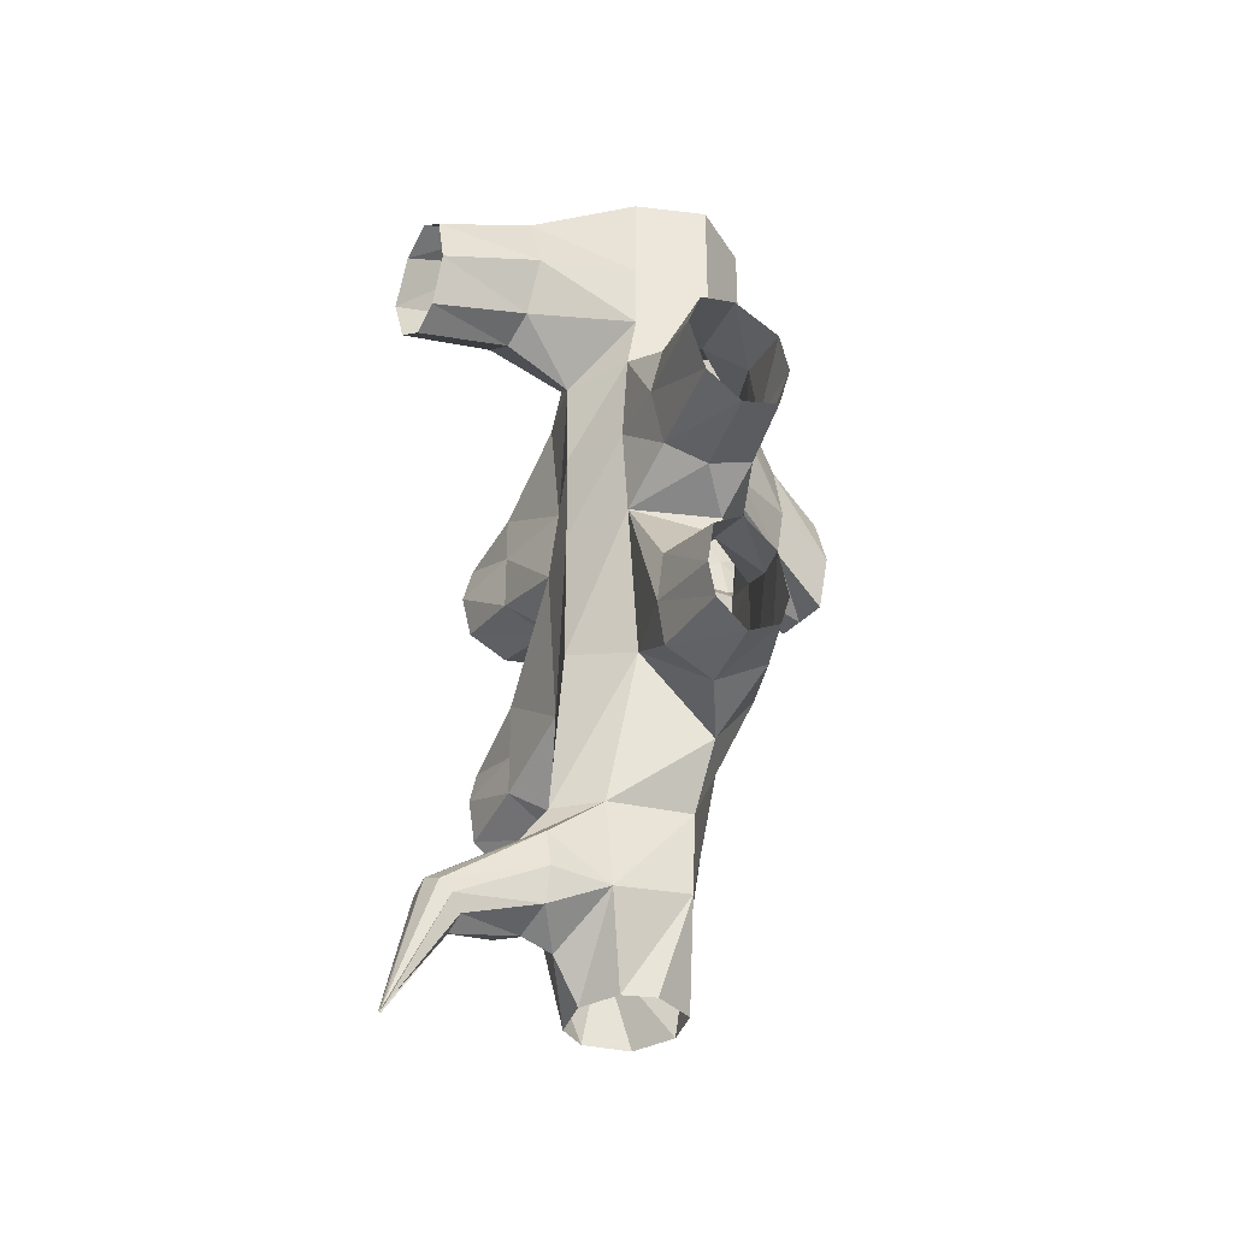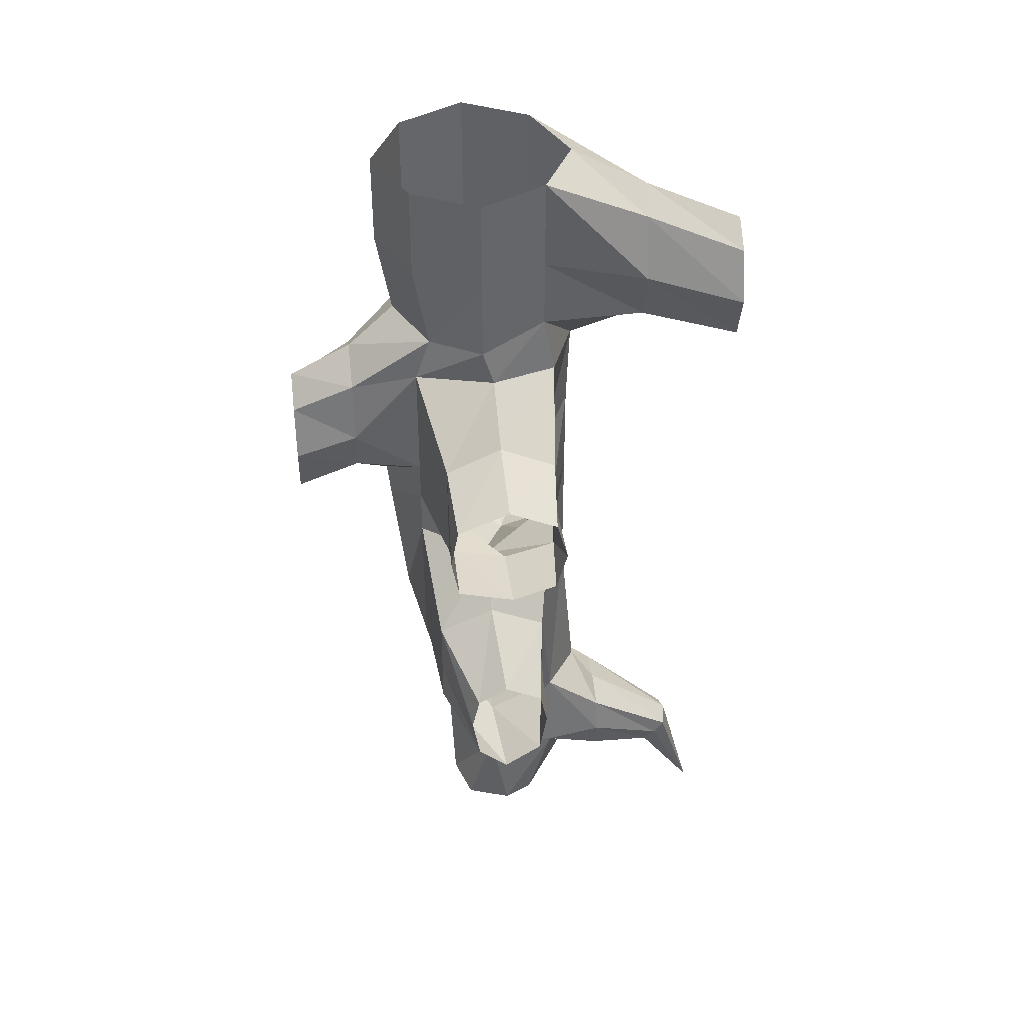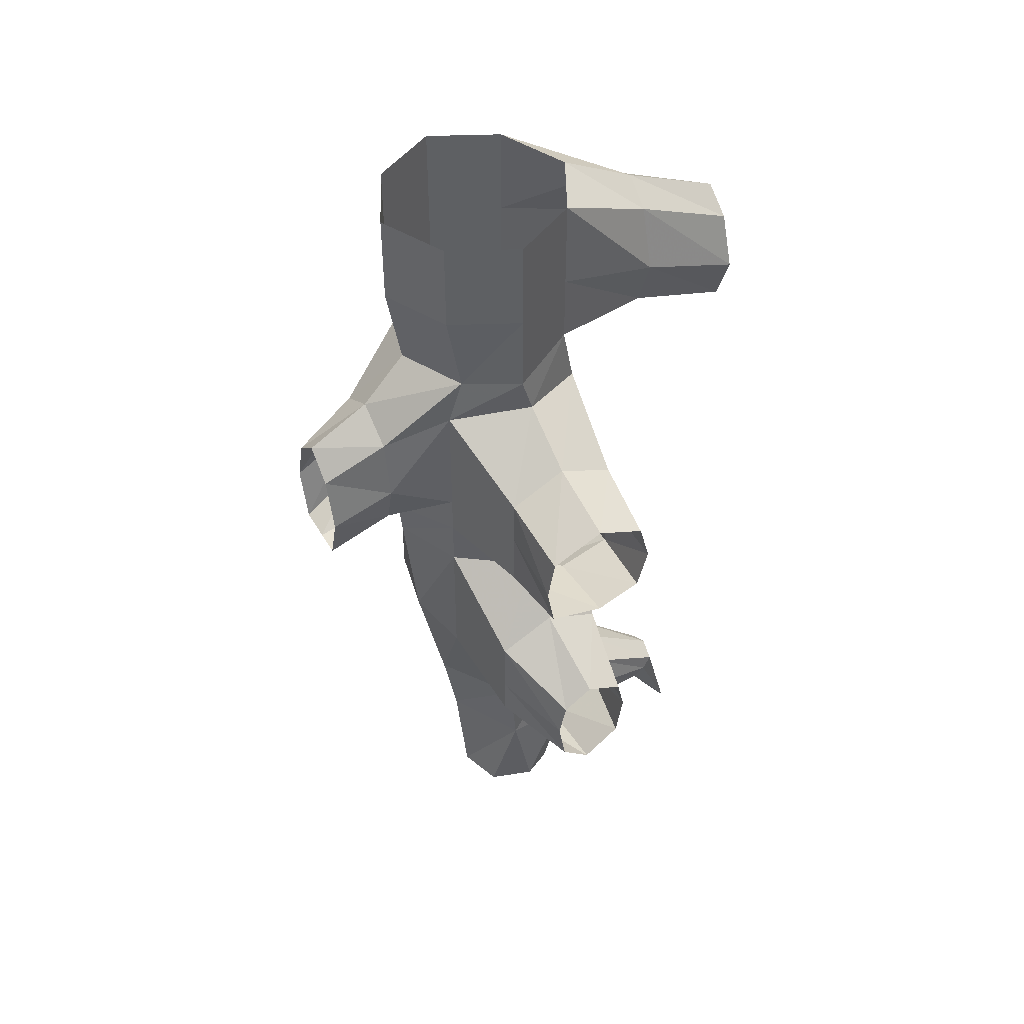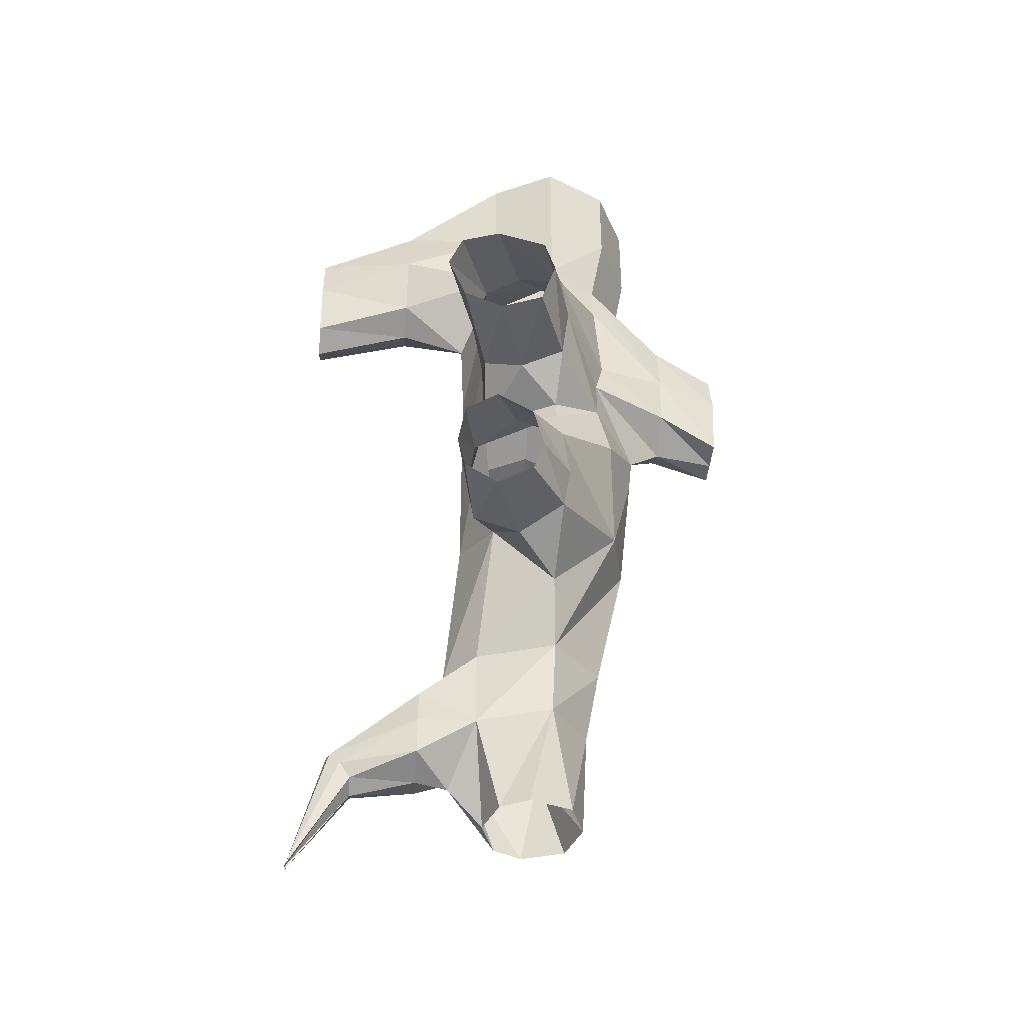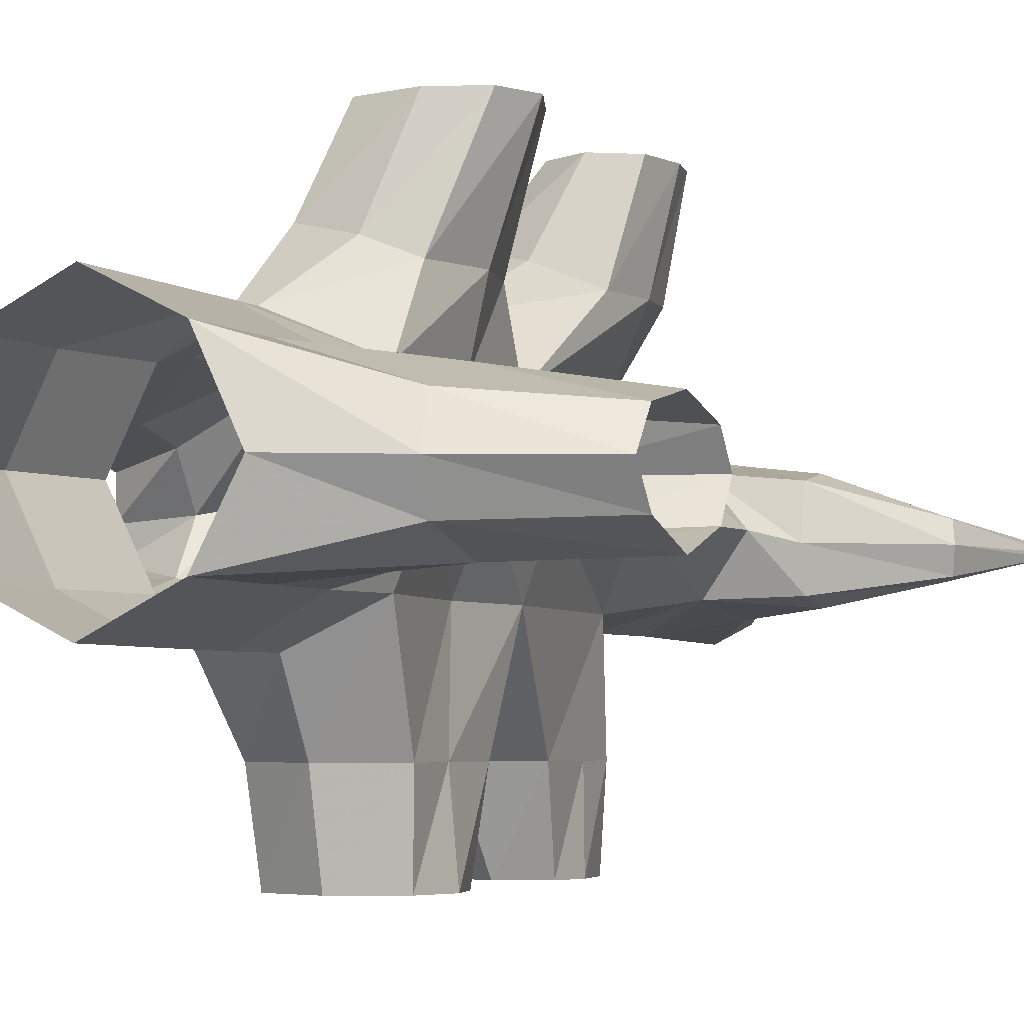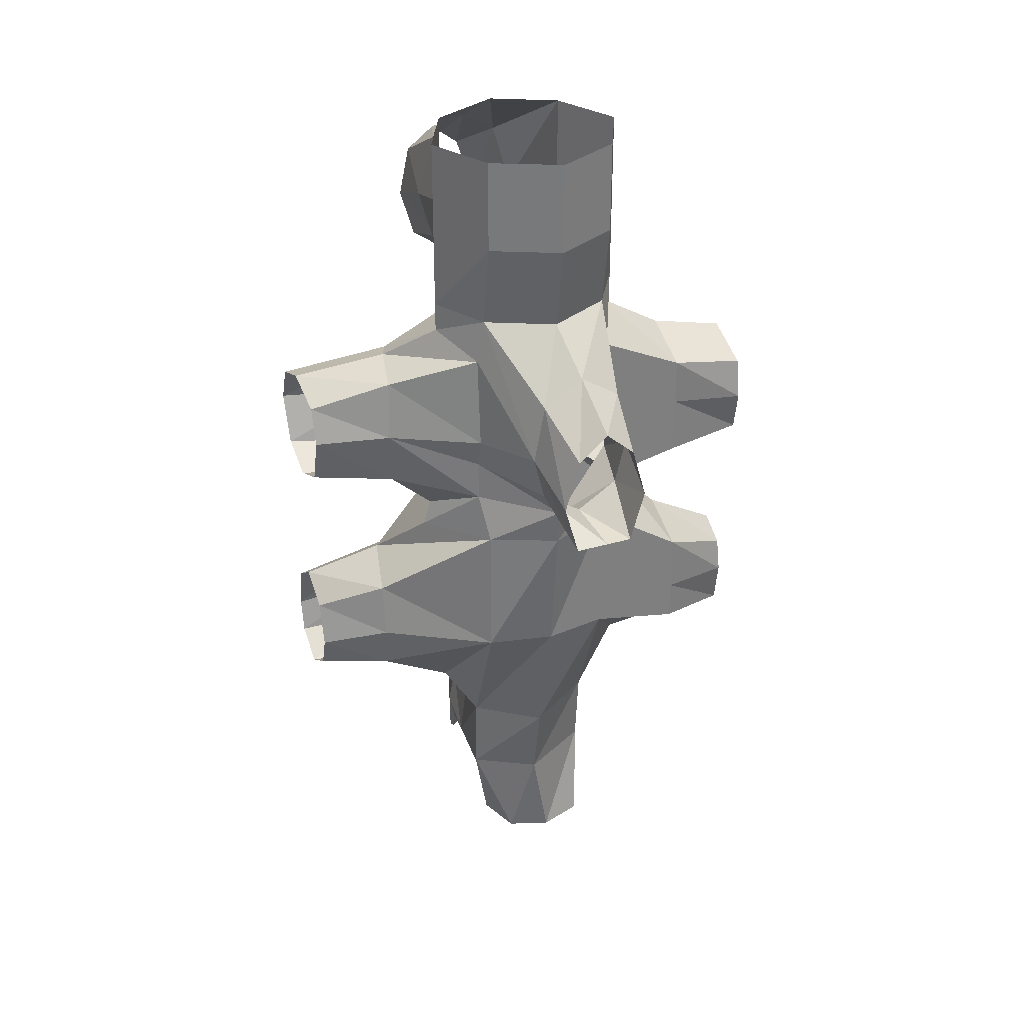
<metadata>
{"format":"obj","ext":"obj","renderer":"f3d","projection":"perspective","resolution":1024,"background":"white","views":[{"elev":-35.3,"azim":-35.6,"up":"+Y"},{"elev":41.6,"azim":173.4,"up":"+Y"},{"elev":47.3,"azim":151.2,"up":"+Y"},{"elev":-40.6,"azim":-4.5,"up":"+Y"},{"elev":-3.8,"azim":-156.4,"up":"+Z"},{"elev":31.8,"azim":67.2,"up":"+Y"}]}
</metadata>
<code>
v -0.5 -0.1953 0
v -0.5 -0.2422 0.0625
v -0.2812 -0.1328 0.07812
v -0.2891 -0.09375 0
v -0.5 -0.2422 -0.0625
v -0.2812 -0.1328 -0.07031
v -0.5 -0.3516 -0.1016
v -0.2812 -0.2656 -0.1094
v -0.5 -0.4609 -0.0625
v -0.2812 -0.3828 -0.07031
v -0.5 -0.5 0
v -0.2812 -0.4219 0
v -0.5 -0.4609 0.05469
v -0.2812 -0.3828 0.07031
v -0.5 -0.3516 0.08594
v -0.2812 -0.2656 0.1172
v -0.05469 -0.1953 0.1484
v -0.05469 0 0.1484
v -0.125 0 0
v -0.05469 0 -0.1328
v -0.05469 -0.1953 -0.1328
v -0.05469 -0.3438 -0.1328
v -0.1328 -0.4766 0.007812
v -0.05469 -0.3438 0.1484
v 0.08594 -0.1953 0.2188
v 0.08594 0 0.2188
v 0.2266 0 0.1484
v 0.2266 -0.1953 0.1484
v 0.2969 0 0.007812
v 0.2969 -0.1953 0.007812
v 0.2266 0 -0.1328
v 0.2266 -0.1953 -0.1328
v 0.08594 0 -0.2031
v 0.08594 -0.1953 -0.2031
v 0.08594 -0.3672 -0.2031
v 0.0625 -0.4453 -0.2031
v -0.07812 -0.4688 -0.1328
v -0.05469 -0.6875 -0.1328
v -0.125 -0.6562 0
v -0.07812 -0.4688 0.1484
v 0.08594 -0.3672 0.2188
v 0.1953 -0.375 0.1484
v 0.2656 -0.375 0.007812
v 0.1953 -0.375 -0.1328
v 0.2266 -0.4688 -0.1328
v 0.1797 -0.5781 -0.3359
v 0.0625 -0.5234 -0.3359
v -0.05469 -0.5781 -0.3359
v -0.05469 -0.6797 -0.3359
v -0.07812 -0.8594 -0.1328
v -0.125 -0.8594 0
v -0.08594 -0.6641 0.1406
v -0.1172 -0.6641 0.2812
v -0.08594 -0.5391 0.2812
v 0.08594 -0.4297 0.2188
v 0.1953 -0.4688 0.1641
v 0.3672 -0.6406 0.1016
v 0.3672 -0.5156 0.07812
v 0.3672 -0.4609 -0.007812
v 0.3672 -0.5156 -0.09375
v 0.3672 -0.6406 -0.1172
v 0.2266 -0.6172 -0.1328
v 0.1797 -0.6797 -0.3359
v 0.1875 -0.6953 -0.5
v 0.1719 -0.6094 -0.5
v 0.0625 -0.5625 -0.5
v -0.03906 -0.6094 -0.5
v -0.0625 -0.6953 -0.5
v -0.05469 -0.8047 -0.3359
v 0.08594 -0.9062 -0.2422
v 0.08594 -1 -0.3359
v -0.03125 -1.055 -0.3359
v -0.05469 -1.195 -0.1328
v -0.125 -1.148 0
v -0.07812 -0.8594 0.1484
v -0.08594 -0.7812 0.2812
v -0.1484 -0.7734 0.5
v -0.1875 -0.6719 0.5
v -0.1562 -0.5938 0.5
v -0.007812 -0.5156 0.3125
v 0.09375 -0.5391 0.3359
v 0.2109 -0.6641 0.1641
v 0.3672 -0.7344 0.07812
v 0.5 -0.8047 0.05469
v 0.5 -0.6953 0.08594
v 0.5 -0.5859 0.05469
v 0.5 -0.5312 -0.007812
v 0.5 -0.5859 -0.07031
v 0.5 -0.6953 -0.1016
v 0.3672 -0.7344 -0.09375
v 0.2266 -0.7266 -0.1328
v 0.1797 -0.8047 -0.3359
v 0.1719 -0.7812 -0.5
v 0.2969 -0.8359 0.007812
v 0.2266 -0.8125 -0.1328
v 0.05469 -0.8359 -0.3359
v 0.05469 -0.8125 -0.5
v 0.1953 -0.7266 0.1641
v 0.1953 -0.8125 0.1641
v 0.2266 -0.9141 0.1484
v 0.2891 -0.9141 0.007812
v 0.2266 -0.9141 -0.1328
v -0.03906 -0.7812 -0.5
v 0.08594 -0.8672 0.2422
v 0.08594 -0.9219 0.2578
v -0.01562 -1.023 0.3438
v 0.08594 -1.078 0.3672
v 0.2266 -1.203 0.1484
v 0.2578 -1.203 0.007812
v 0.2266 -1.211 -0.1328
v 0.2031 -1.18 -0.3359
v 0.2031 -1.055 -0.3359
v 0.1328 -1.133 -0.5
v 0.07031 -1.094 -0.5
v -0.007812 -1.133 -0.5
v -0.03125 -1.18 -0.3359
v -0.03125 -1.266 -0.3359
v 0.07812 -1.352 -0.2344
v 0.08594 -1.5 -0.1484
v -0.08594 -1.508 -0.1016
v -0.1562 -1.508 0
v -0.05469 -1.195 0.1484
v -0.125 -1.195 0.3047
v -0.1094 -1.078 0.3047
v 0 -0.8125 0.3125
v -0.0625 -0.8125 0.5
v 0.07812 -1.375 0.2109
v 0.08594 -1.5 0.1328
v 0.08594 -1.289 0.3672
v -0.007812 -1.336 0.3203
v -0.08594 -1.508 0.08594
v -0.08594 -1.695 0.1094
v 0.07812 -1.672 0.1328
v 0.1953 -1.492 0.007812
v -0.2109 -1.586 -0.01562
v -0.2109 -1.609 0.07812
v -0.2109 -1.688 0.09375
v -0.2109 -1.758 0.07812
v -0.1406 -1.805 0
v -0.0625 -1.875 -0.03125
v -0.03125 -1.875 0.05469
v 0.03125 -1.875 0.08594
v 0.125 -1.875 0.05469
v 0.1641 -1.664 0.007812
v 0.08594 -1.336 -0.3281
v 0.2031 -1.266 -0.3359
v 0.1328 -1.297 -0.5
v 0.1484 -1.203 -0.5
v 0.07031 -1.672 -0.1484
v -0.08594 -1.695 -0.125
v -0.2109 -1.688 -0.1094
v -0.2109 -1.609 -0.09375
v -0.3984 -1.742 -0.0625
v -0.4062 -1.727 -0.01562
v -0.3984 -1.742 0.02344
v -0.375 -1.766 0.03125
v -0.3516 -1.797 0.02344
v -0.2109 -1.789 0
v -0.03125 -1.875 -0.125
v 0.1562 -1.875 -0.03125
v 0.125 -1.875 -0.125
v 0.03125 -1.875 -0.1562
v 0.3672 -0.7891 -0.007812
v 0.5 -0.8047 -0.01562
v 0.5 -0.8047 -0.07031
v 0.1094 -0.6641 0.3438
v 0.09375 -0.7812 0.3359
v 0.03125 -0.7734 0.5
v -0.07031 -0.5625 0.5
v 0.03906 -0.5938 0.5
v 0.0625 -0.6719 0.5
v -0.007812 -1.297 -0.5
v 0.07031 -1.352 -0.5
v -0.02344 -1.203 -0.5
v -0.1406 -1.141 0.5
v -0.07031 -1.094 0.5
v 0.007812 -1.141 0.5
v 0.1016 -1.195 0.3672
v 0.03125 -1.234 0.5
v 0.007812 -1.305 0.5
v -0.07031 -1.352 0.5
v -0.1094 -1.289 0.3047
v -0.1406 -1.305 0.5
v -0.1562 -1.234 0.5
v -0.2109 -1.758 -0.09375
v -0.3516 -1.797 -0.0625
v -0.375 -1.766 -0.07031
v -0.4766 -2 -0.02344
v -0.4766 -2 -0.01562
v -0.4766 -2 -0.007812
v -0.3516 -1.82 -0.01562
v -0.4766 -2.008 -0.01562
f 1 2 3
f 1 3 4
f 1 4 5
f 5 4 6
f 5 6 7
f 7 6 8
f 7 8 9
f 9 8 10
f 9 10 11
f 11 10 12
f 11 12 13
f 13 12 14
f 13 14 15
f 15 14 16
f 15 16 2
f 2 16 3
f 3 16 17
f 3 17 18
f 3 18 4
f 4 18 19
f 4 19 6
f 6 19 20
f 6 20 8
f 8 20 21
f 8 21 10
f 10 21 22
f 10 22 12
f 12 22 23
f 12 23 14
f 14 23 24
f 14 24 16
f 16 24 17
f 17 24 25
f 17 25 26
f 17 26 18
f 27 26 25
f 27 25 28
f 27 28 29
f 29 28 30
f 29 30 31
f 31 30 32
f 31 32 33
f 33 32 34
f 33 34 20
f 20 34 21
f 21 34 35
f 21 35 22
f 22 35 36
f 22 36 37
f 22 37 23
f 23 37 38
f 23 38 39
f 23 39 40
f 23 40 24
f 24 40 41
f 24 41 25
f 25 41 28
f 28 41 42
f 28 42 30
f 30 42 43
f 30 43 32
f 32 43 44
f 32 44 34
f 34 44 35
f 35 44 45
f 35 45 36
f 36 45 46
f 36 46 47
f 36 47 37
f 37 47 48
f 37 48 38
f 38 48 49
f 38 49 50
f 38 50 39
f 39 50 51
f 39 51 52
f 39 52 40
f 40 52 53
f 40 53 54
f 40 54 55
f 40 55 41
f 41 55 42
f 42 55 56
f 42 56 57
f 42 57 58
f 42 58 43
f 43 58 59
f 43 59 44
f 44 59 60
f 44 60 45
f 45 60 61
f 45 61 62
f 45 62 63
f 45 63 46
f 46 63 64
f 46 64 65
f 46 65 47
f 47 65 66
f 47 66 48
f 48 66 67
f 48 67 49
f 49 67 68
f 49 68 69
f 49 69 50
f 50 69 70
f 50 70 71
f 50 71 72
f 50 72 73
f 50 73 51
f 51 73 74
f 51 74 75
f 51 75 52
f 52 75 76
f 52 76 53
f 53 76 77
f 53 77 78
f 53 78 54
f 54 78 79
f 54 79 80
f 54 80 55
f 55 80 56
f 56 80 81
f 56 81 82
f 56 82 57
f 57 82 83
f 57 83 84
f 57 84 85
f 57 85 58
f 58 85 86
f 58 86 59
f 59 86 87
f 59 87 60
f 60 87 88
f 60 88 61
f 61 88 89
f 61 89 90
f 61 90 91
f 61 91 62
f 62 91 63
f 63 91 92
f 63 92 93
f 63 93 64
f 91 94 95
f 91 95 92
f 92 95 96
f 92 96 97
f 92 97 93
f 94 98 99
f 94 99 100
f 94 100 101
f 94 101 95
f 95 101 102
f 95 102 70
f 95 70 96
f 96 70 69
f 96 69 103
f 96 103 97
f 99 104 105
f 99 105 100
f 100 105 106
f 100 106 107
f 100 107 108
f 100 108 101
f 101 108 109
f 101 109 102
f 102 109 110
f 102 110 111
f 102 111 112
f 102 112 70
f 70 112 71
f 71 112 113
f 71 113 114
f 71 114 72
f 72 114 115
f 72 115 116
f 72 116 73
f 73 116 117
f 73 117 118
f 73 118 119
f 73 119 120
f 73 120 74
f 74 120 121
f 74 121 122
f 74 122 75
f 75 122 123
f 75 123 124
f 75 124 105
f 75 105 104
f 75 104 125
f 75 125 76
f 76 125 126
f 76 126 77
f 127 128 108
f 127 108 129
f 127 129 130
f 127 130 122
f 127 122 131
f 127 131 128
f 128 131 132
f 128 132 133
f 128 133 134
f 128 134 109
f 128 109 108
f 122 121 131
f 131 121 135
f 131 135 136
f 131 136 132
f 132 136 137
f 132 137 138
f 132 138 139
f 132 139 140
f 132 140 141
f 132 141 133
f 133 141 142
f 133 142 143
f 133 143 144
f 133 144 134
f 134 144 119
f 134 119 110
f 134 110 109
f 110 119 118
f 110 118 145
f 110 145 146
f 110 146 111
f 111 146 147
f 111 147 148
f 111 148 112
f 112 148 113
f 120 119 149
f 120 149 150
f 120 150 151
f 120 151 152
f 120 152 121
f 121 152 135
f 135 152 153
f 135 153 154
f 135 154 136
f 136 154 155
f 136 155 137
f 137 155 156
f 137 156 138
f 138 156 157
f 138 157 158
f 138 158 139
f 139 158 150
f 139 150 159
f 139 159 140
f 119 144 149
f 149 144 160
f 149 160 161
f 149 161 162
f 149 162 150
f 150 162 159
f 144 143 160
f 82 98 83
f 83 98 163
f 83 163 164
f 83 164 84
f 94 91 90
f 94 90 163
f 94 163 98
f 90 89 165
f 90 165 163
f 163 165 164
f 68 103 69
f 99 98 166
f 99 166 167
f 99 167 104
f 104 167 125
f 125 167 168
f 125 168 126
f 82 81 166
f 82 166 98
f 81 80 169
f 81 169 170
f 81 170 166
f 166 170 171
f 166 171 167
f 167 171 168
f 80 79 169
f 117 145 118
f 145 117 172
f 145 172 173
f 145 173 146
f 146 173 147
f 115 174 116
f 116 174 117
f 117 174 172
f 105 124 106
f 106 124 175
f 106 175 176
f 106 176 107
f 107 176 177
f 107 177 178
f 107 178 108
f 108 178 129
f 129 178 179
f 129 179 180
f 129 180 130
f 130 180 181
f 130 181 182
f 130 182 122
f 122 182 123
f 123 182 183
f 123 183 184
f 123 184 124
f 124 184 175
f 178 177 179
f 182 181 183
f 150 185 151
f 151 185 186
f 151 186 187
f 151 187 152
f 152 187 153
f 153 187 188
f 153 188 154
f 154 188 189
f 154 189 155
f 155 189 156
f 156 189 190
f 156 190 157
f 157 190 189
f 157 189 191
f 157 191 158
f 158 191 185
f 158 185 150
f 185 191 186
f 186 191 192
f 186 192 188
f 186 188 187
f 191 189 192

</code>
